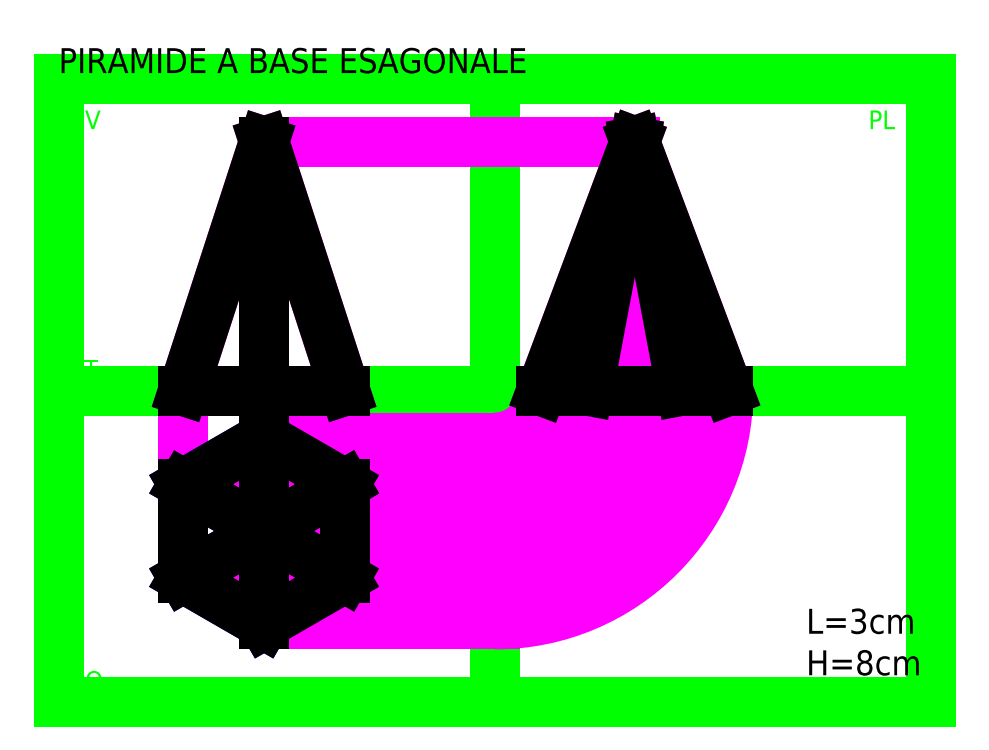
<metadata>
{"format":"dxf","ext":"dxf","renderer":"ezdxf+matplotlib","layout":"modelspace","background":"white","min_lineweight":24,"dpi":150}
</metadata>
<code>
0
SECTION
2
ENTITIES
0
HATCH
8
Colori2
10
0
20
0
30
0
210
0
220
0
230
1
2
SOLID
70
    1
71
    0
91
    1
92
    0
93
    3
72
    1
10
200
20
0
11
185
21
80
72
    1
10
185
20
80
11
215
21
0
72
    1
10
215
20
0
11
200
21
0
97
    0
75
    0
76
    1
98
    0
0
HATCH
8
Colori2
10
0
20
0
30
0
210
0
220
0
230
1
2
SOLID
70
    1
71
    0
91
    1
92
    0
93
    3
72
    1
10
170
20
-3.296e-15
11
200
21
0
72
    1
10
200
20
0
11
185
21
80
72
    1
10
185
20
80
11
170
21
-0
97
    0
75
    0
76
    1
98
    0
0
HATCH
8
Colori2
10
0
20
0
30
0
210
0
220
0
230
1
2
SOLID
70
    1
71
    0
91
    1
92
    0
93
    3
72
    1
10
185
20
80
11
155
21
0
72
    1
10
155
20
0
11
170
21
-3.296e-15
72
    1
10
170
20
-0
11
185
21
80
97
    0
75
    0
76
    1
98
    0
0
HATCH
8
Colori
10
0
20
0
30
0
210
0
220
0
230
1
2
SOLID
70
    1
71
    0
91
    1
92
    0
93
    3
72
    1
10
65.98
20
0
11
65.98
21
80
72
    1
10
65.98
20
80
11
91.96
21
0
72
    1
10
91.96
20
0
11
65.98
21
0
97
    0
75
    0
76
    1
98
    0
0
HATCH
8
Colori
10
0
20
0
30
0
210
0
220
0
230
1
2
SOLID
70
    1
71
    0
91
    1
92
    0
93
    3
72
    1
10
65.98
20
80
11
40
21
0
72
    1
10
40
20
0
11
65.98
21
0
72
    1
10
65.98
20
0
11
65.98
21
80
97
    0
75
    0
76
    1
98
    0
0
HATCH
8
Colori
10
0
20
0
30
0
210
0
220
0
230
1
2
SOLID
70
    1
71
    0
91
    1
92
    0
93
    3
72
    1
10
40
20
-30
11
40
21
-60
72
    1
10
40
20
-60
11
65.98
21
-45
72
    1
10
65.98
20
-45
11
40
21
-30
97
    0
75
    0
76
    1
98
    0
0
HATCH
8
Colori
10
0
20
0
30
0
210
0
220
0
230
1
2
SOLID
70
    1
71
    0
91
    1
92
    0
93
    3
72
    1
10
91.96
20
-30
11
65.98
21
-15
72
    1
10
65.98
20
-15
11
65.98
21
-45
72
    1
10
65.98
20
-45
11
91.96
21
-30
97
    0
75
    0
76
    1
98
    0
0
HATCH
8
Colori
10
0
20
0
30
0
210
0
220
0
230
1
2
SOLID
70
    1
71
    0
91
    1
92
    0
93
    3
72
    1
10
65.98
20
-15
11
40
21
-30
72
    1
10
40
20
-30
11
65.98
21
-45
72
    1
10
65.98
20
-45
11
65.98
21
-15
97
    0
75
    0
76
    1
98
    0
0
HATCH
8
Colori
10
0
20
0
30
0
210
0
220
0
230
1
2
SOLID
70
    1
71
    0
91
    1
92
    0
93
    3
72
    1
10
91.96
20
-60
11
91.96
21
-30
72
    1
10
91.96
20
-30
11
65.98
21
-45
72
    1
10
65.98
20
-45
11
91.96
21
-60
97
    0
75
    0
76
    1
98
    0
0
HATCH
8
Colori
10
0
20
0
30
0
210
0
220
0
230
1
2
SOLID
70
    1
71
    0
91
    1
92
    0
93
    3
72
    1
10
40
20
-60
11
65.98
21
-75
72
    1
10
65.98
20
-75
11
65.98
21
-45
72
    1
10
65.98
20
-45
11
40
21
-60
97
    0
75
    0
76
    1
98
    0
0
HATCH
8
Colori
10
0
20
0
30
0
210
0
220
0
230
1
2
SOLID
70
    1
71
    0
91
    1
92
    0
93
    3
72
    1
10
65.98
20
-75
11
91.96
21
-60
72
    1
10
91.96
20
-60
11
65.98
21
-45
72
    1
10
65.98
20
-45
11
65.98
21
-75
97
    0
75
    0
76
    1
98
    0
0
LINE
8
squadratura
10
0
20
100
11
0
21
-100
0
LINE
8
squadratura
10
0
20
-100
11
280
21
-100
0
LINE
8
squadratura
10
280
20
-100
11
280
21
100
0
LINE
8
squadratura
10
280
20
100
11
0
21
100
0
LINE
8
squadratura
10
0
20
100
11
140
21
100
0
LINE
8
squadratura
10
140
20
100
11
140
21
-100
0
LINE
8
squadratura
10
140
20
-100
11
0
21
-100
0
LINE
8
squadratura
10
0
20
-100
11
280
21
-100
0
LINE
8
squadratura
10
280
20
-100
11
0
21
-100
0
LINE
8
squadratura
10
0
20
-100
11
280
21
-100
0
LINE
8
squadratura
10
280
20
-100
11
0
21
-100
0
LINE
8
squadratura
10
0
20
-100
11
280
21
-100
0
LINE
8
squadratura
10
280
20
-100
11
0
21
-100
0
LINE
8
squadratura
10
0
20
-100
11
0
21
0
0
LINE
8
squadratura
10
0
20
0
11
280
21
0
0
MTEXT
8
squadratura
10
260
20
90
30
0
40
6
41
8
71
    1
72
    1
1
PL
7
standard
210
0
220
0
230
1
50
0
73
    2
44
1
0
MTEXT
8
squadratura
10
4
20
-90
30
0
40
6
41
8.667
71
    1
72
    1
1
PO
7
standard
210
0
220
0
230
1
50
0
73
    2
44
1
0
MTEXT
8
squadratura
10
4
20
90
30
0
40
6
41
9.333
71
    1
72
    1
1
PV
7
standard
210
0
220
0
230
1
50
0
73
    2
44
1
0
MTEXT
8
squadratura
10
4
20
10
30
0
40
6
41
8
71
    1
72
    1
1
LT
7
standard
210
0
220
0
230
1
50
0
73
    2
44
1
0
MTEXT
8
TESTO
10
0
20
110
30
0
40
8
41
163.8
71
    1
72
    1
1
PIRAMIDE A BASE ESAGONALE
7
standard
210
0
220
0
230
1
50
0
73
    2
44
1
0
CIRCLE
8
L_costr_01
10
65.98
20
-45
40
30
0
LINE
8
L_costr_02
10
40
20
-30
11
65.98
21
-45
0
LINE
8
L_costr_02
10
65.98
20
-45
11
91.96
21
-30
0
LINE
8
L_costr_02
10
65.98
20
-45
11
40
21
-60
0
LINE
8
L_costr_02
10
91.96
20
-60
11
65.98
21
-45
0
LINE
8
L_costr_03
10
40
20
-30
11
40
21
0
0
LINE
8
L_costr_03
10
91.96
20
-30
11
91.96
21
0
0
LINE
8
L_costr_04
10
40
20
0
11
91.96
21
0
0
LINE
8
L_costr_04
10
91.96
20
0
11
65.98
21
80
0
LINE
8
L_costr_04
10
65.98
20
80
11
40
21
0
0
LINE
8
L_costr_04
10
91.96
20
-30
11
91.96
21
-60
0
LINE
8
L_costr_05
10
65.98
20
-45
11
140
21
-45
0
MTEXT
8
TESTO
10
240
20
-70
30
0
40
8
41
30.22
71
    1
72
    1
1
L=3cm\PH=8cm
7
standard
210
0
220
0
230
1
50
0
73
    2
44
1
0
LINE
8
L_costr_01
10
65.98
20
-15
11
65.98
21
-75
0
ARC
8
L_costr_012
10
65.98
20
-75
40
30
50
11.76
51
157.4
0
ARC
8
L_costr_012
10
65.98
20
-15
40
30
50
190.9
51
351.6
0
LINE
8
L_costr_013
10
40
20
-30
11
65.98
21
-15
0
LINE
8
L_costr_013
10
65.98
20
-15
11
91.96
21
-30
0
LINE
8
L_costr_013
10
91.96
20
-60
11
65.98
21
-75
0
LINE
8
L_costr_013
10
65.98
20
-75
11
40
21
-60
0
LINE
8
L_costr_013
10
40
20
-60
11
40
21
-30
0
LINE
8
L_costr_013
10
91.96
20
-30
11
91.96
21
-60
0
LINE
8
L_costr_02
10
65.98
20
-15
11
65.98
21
-75
0
LINE
8
L_costr_03_1
10
65.98
20
-15
11
140
21
-15
0
LINE
8
L_costr_03_1
10
40
20
-30
11
140
21
-30
0
LINE
8
L_costr_03_1
10
40
20
-60
11
140
21
-60
0
LINE
8
L_costr_03_1
10
65.98
20
-75
11
140
21
-75
0
ARC
8
L_costr_03_2
10
140
20
0
40
15
50
270
51
0
0
ARC
8
L_costr_03_2
10
140
20
0
40
30
50
270
51
0
0
ARC
8
L_costr_03_2
10
140
20
0
40
60
50
270
51
0
0
ARC
8
L_costr_03_2
10
140
20
0
40
75
50
270
51
0
0
ARC
8
L_costr_03_2
10
140
20
0
40
45
50
270
51
0
0
LINE
8
L_costr_03_1
10
65.98
20
-45
11
140
21
-45
0
LINE
8
L_costr_03
10
65.98
20
-75
11
65.98
21
80
0
LINE
8
L_costr_03_3
10
185
20
5.579e-15
11
185
21
80
0
LINE
8
L_costr_05
10
65.98
20
80
11
185
21
80
0
LINE
8
L_costr_06
10
185
20
80
11
155
21
0
0
LINE
8
L_costr_06
10
185
20
80
11
170
21
-3.296e-15
0
LINE
8
L_costr_06
10
185
20
80
11
200
21
0
0
LINE
8
L_costr_06
10
185
20
80
11
215
21
0
0
LINE
8
L_costr_06
10
215
20
0
11
155
21
0
0
DIMENSION
8
quota
2
*D1
10
50
20
3.914e-15
30
0
11
48.12
21
40
31
0
70
   33
71
    5
3
Standard
53
0
210
0
220
0
230
1
13
65.98
23
80
33
0
14
65.98
24
0
34
0
0
LINE
8
PO
10
40
20
-60
11
40
21
-30
0
LINE
8
PO
10
40
20
-30
11
40
21
-60
0
LINE
8
PO
10
40
20
-60
11
65.98
21
-75
0
LINE
8
PO
10
65.98
20
-75
11
91.96
21
-60
0
LINE
8
PO
10
91.96
20
-60
11
91.96
21
-30
0
LINE
8
PO
10
91.96
20
-30
11
65.98
21
-15
0
LINE
8
PO
10
65.98
20
-15
11
40
21
-30
0
LINE
8
PO
10
40
20
-30
11
65.98
21
-45
0
LINE
8
PO
10
65.98
20
-45
11
65.98
21
-15
0
LINE
8
PO
10
65.98
20
-45
11
91.96
21
-30
0
LINE
8
PO
10
91.96
20
-30
11
65.98
21
-45
0
LINE
8
PO
10
65.98
20
-45
11
40
21
-60
0
LINE
8
PO
10
65.98
20
-45
11
91.96
21
-60
0
LINE
8
PO
10
65.98
20
-45
11
65.98
21
-75
0
LINE
8
PO
10
65.98
20
80
11
40
21
0
0
LINE
8
PO
10
40
20
0
11
65.98
21
0
0
LINE
8
PO
10
65.98
20
0
11
65.98
21
80
0
LINE
8
PO
10
65.98
20
80
11
91.96
21
0
0
LINE
8
PO
10
91.96
20
0
11
65.98
21
0
0
LINE
8
PO
10
185
20
80
11
155
21
0
0
LINE
8
PO
10
155
20
0
11
170
21
-3.296e-15
0
LINE
8
PO
10
170
20
-3.296e-15
11
200
21
0
0
LINE
8
PO
10
200
20
0
11
185
21
80
0
LINE
8
PO
10
185
20
80
11
215
21
0
0
LINE
8
PO
10
215
20
0
11
200
21
0
0
LINE
8
PO
10
185
20
80
11
170
21
-0
0
ENDSEC
0
EOF

</code>
